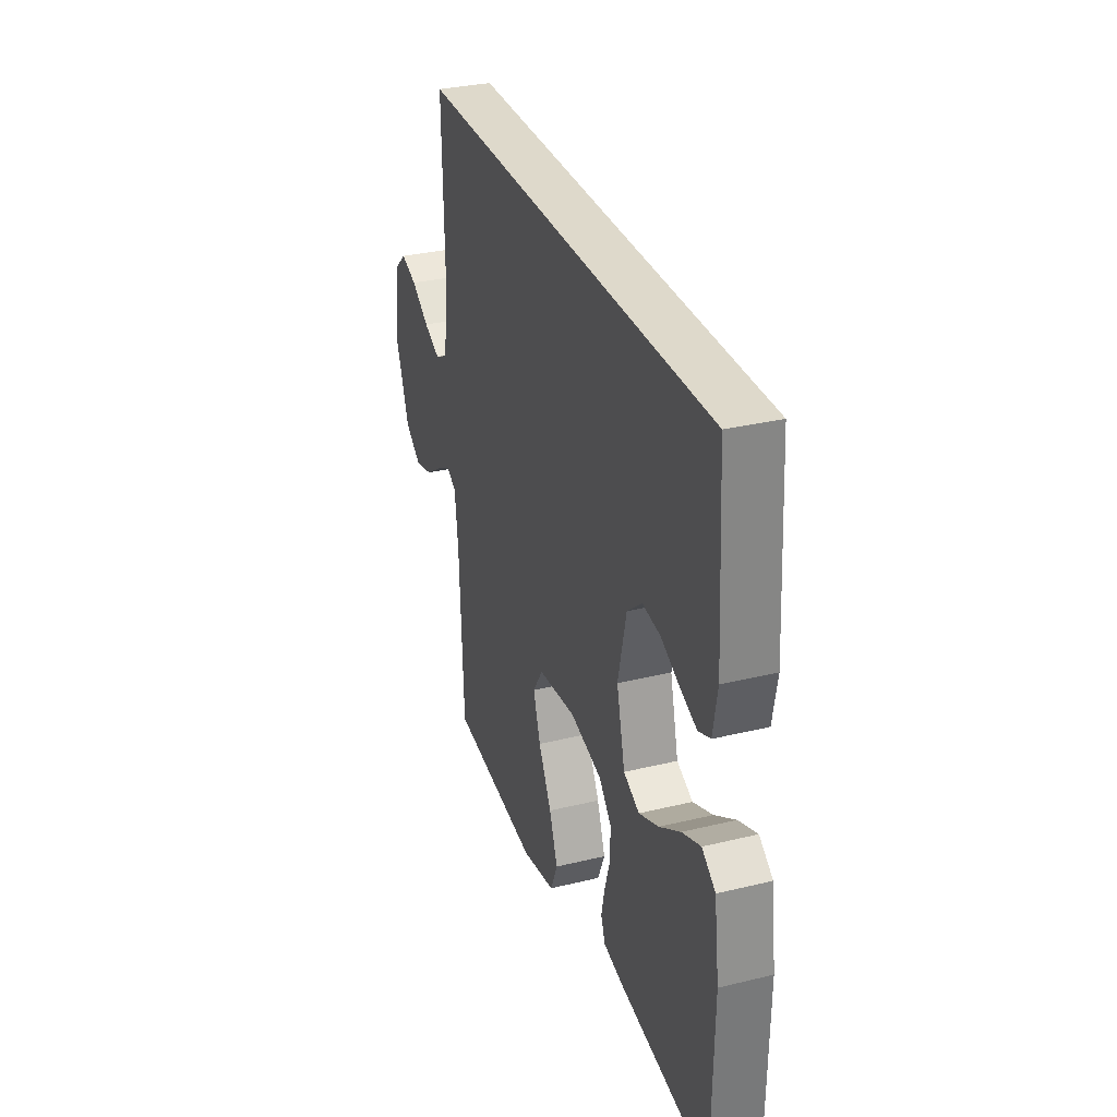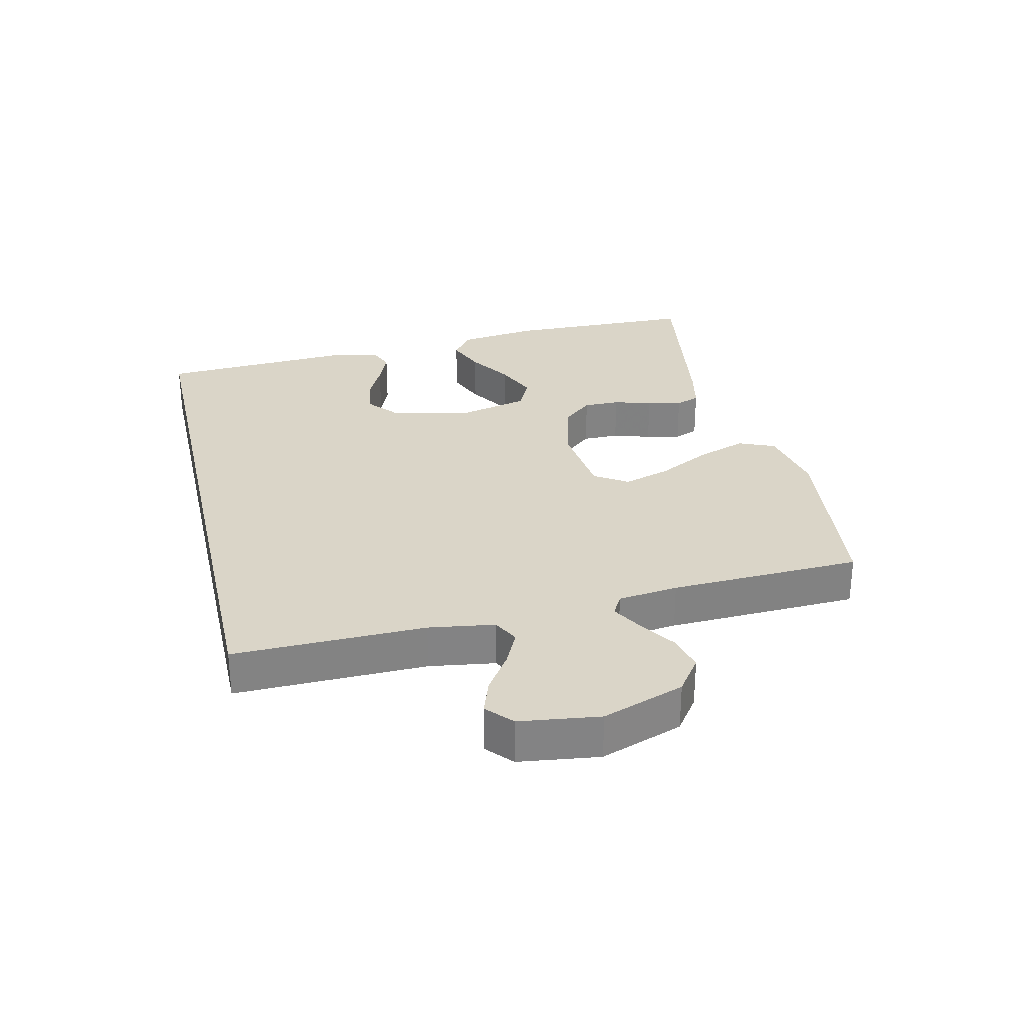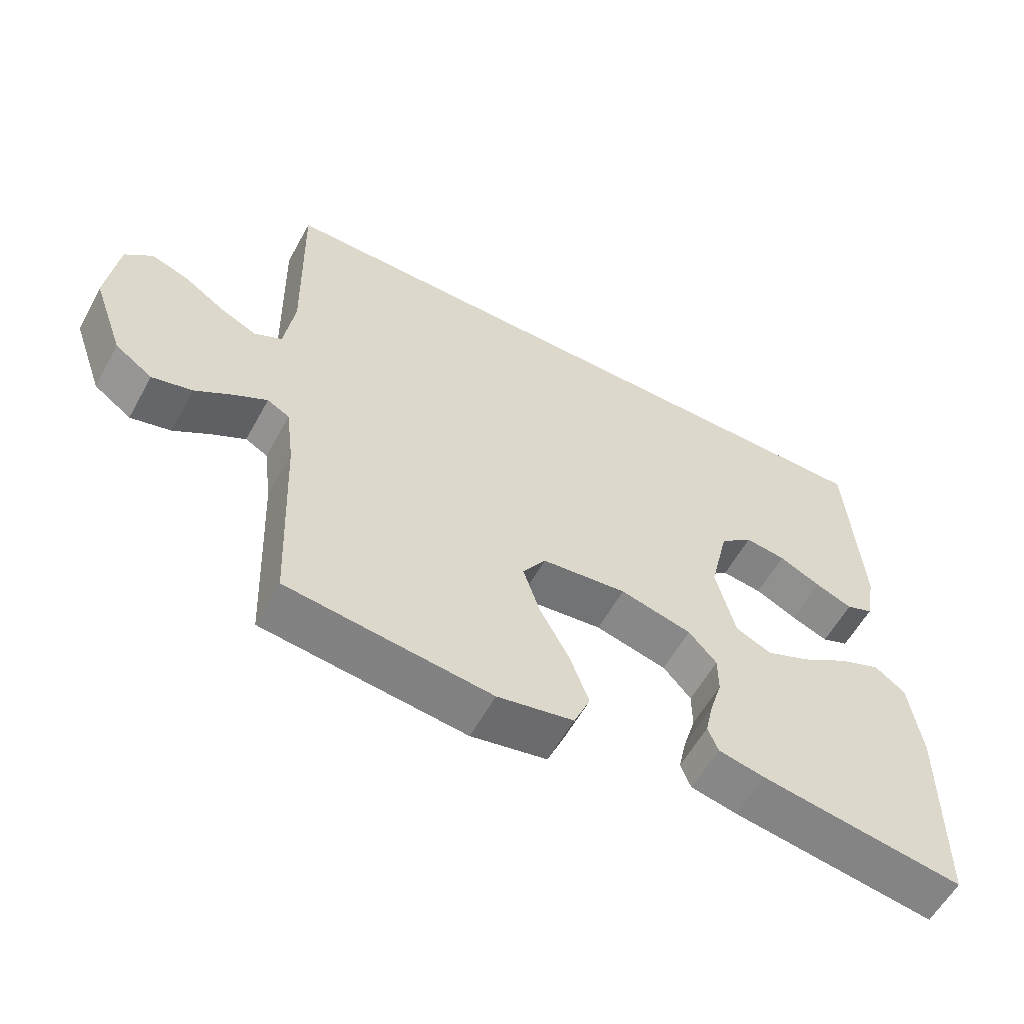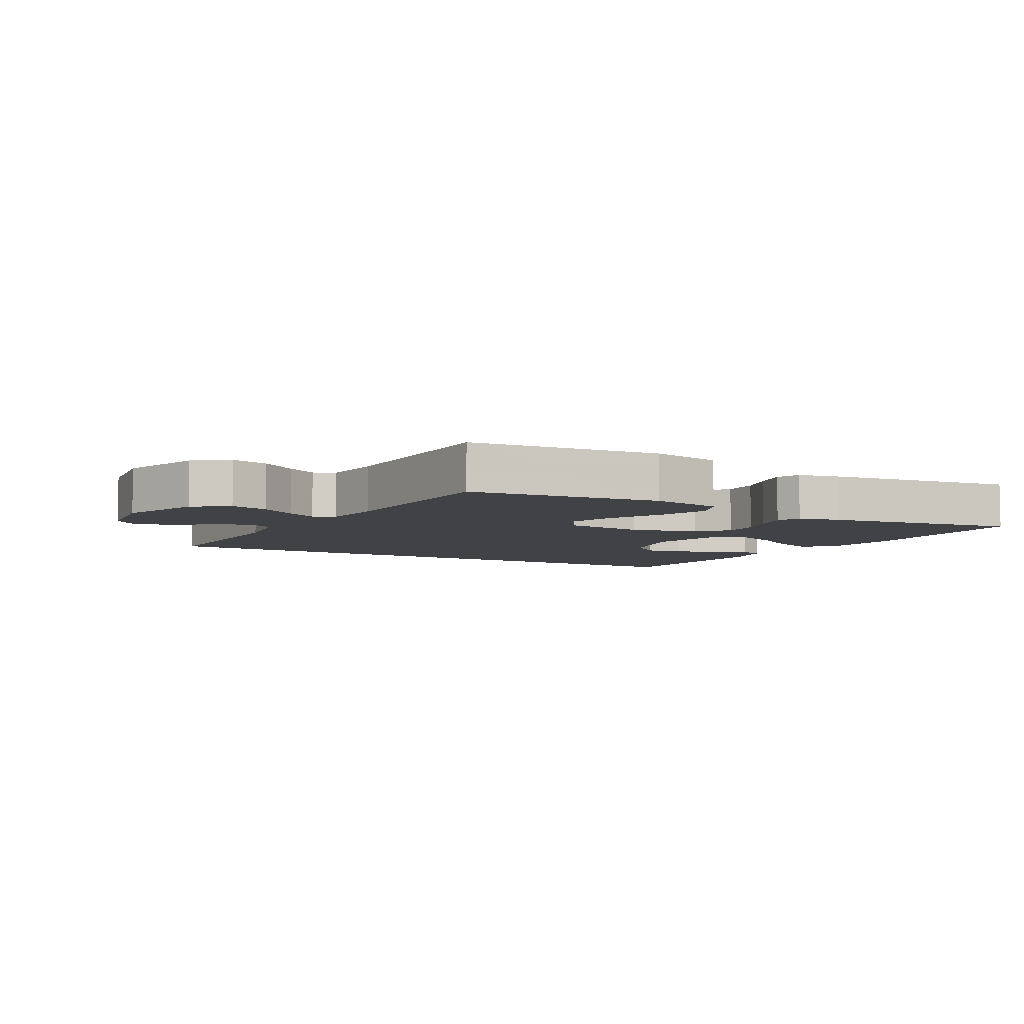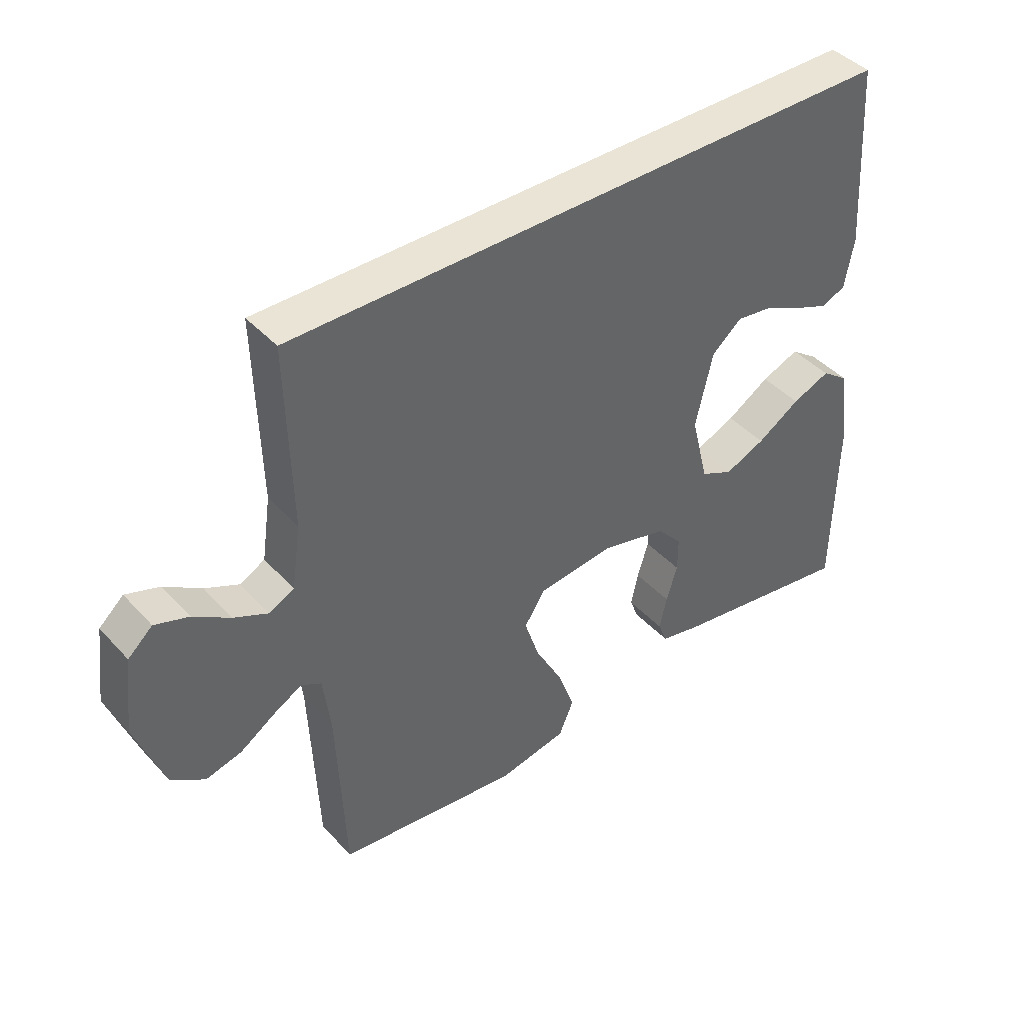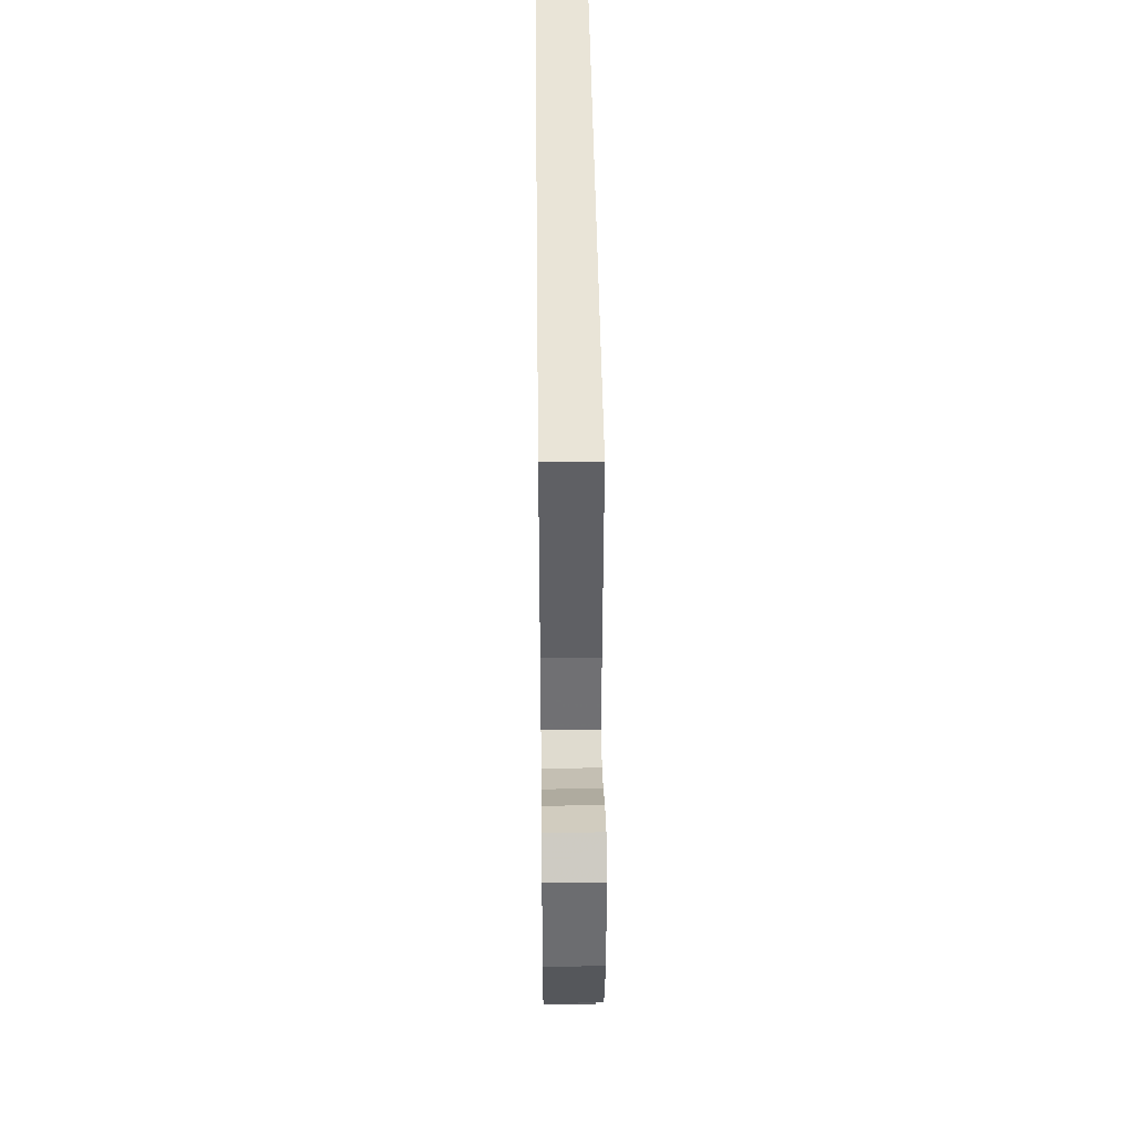
<metadata>
{"format":"obj","ext":"obj","renderer":"f3d","projection":"perspective","resolution":1024,"background":"white","views":[{"elev":31.7,"azim":-108.9,"up":"+Z"},{"elev":29.2,"azim":77.2,"up":"+Y"},{"elev":-58.4,"azim":151.3,"up":"+Z"},{"elev":-6.2,"azim":150.9,"up":"+Y"},{"elev":42.5,"azim":141.4,"up":"+Z"},{"elev":43.3,"azim":89.3,"up":"+Z"}]}
</metadata>
<code>
v -0.5 0.07 -0.5
v -0.505 0.07 -0.2
v -0.488 0.07 -0.075
v -0.443 0.07 -0.042
v -0.381 0.07 -0.067
v -0.311 0.07 -0.111
v -0.245 0.07 -0.139
v -0.192 0.07 -0.114
v -0.164 0.07 0
v -0.192 0.07 0.121
v -0.241 0.07 0.162
v -0.301 0.07 0.154
v -0.363 0.07 0.124
v -0.418 0.07 0.102
v -0.458 0.07 0.118
v -0.473 0.07 0.2
v -0.454 0.07 0.5
v 0.547 0.07 0.5
v 0.54 0.07 0.2
v 0.555 0.07 0.097
v 0.596 0.07 0.076
v 0.651 0.07 0.102
v 0.711 0.07 0.142
v 0.766 0.07 0.161
v 0.806 0.07 0.125
v 0.822 0.07 0
v 0.776 0.07 -0.128
v 0.721 0.07 -0.167
v 0.662 0.07 -0.152
v 0.606 0.07 -0.115
v 0.558 0.07 -0.088
v 0.525 0.07 -0.106
v 0.513 0.07 -0.2
v 0.5 0.07 -0.5
v 0.2 0.07 -0.536
v 0.088 0.07 -0.514
v 0.064 0.07 -0.457
v 0.092 0.07 -0.38
v 0.136 0.07 -0.297
v 0.16 0.07 -0.223
v 0.126 0.07 -0.171
v 0 0.07 -0.157
v -0.106 0.07 -0.184
v -0.147 0.07 -0.23
v -0.147 0.07 -0.287
v -0.129 0.07 -0.346
v -0.117 0.07 -0.4
v -0.132 0.07 -0.438
v -0.2 0.07 -0.453
v -0.5 0 -0.5
v -0.505 0 -0.2
v -0.488 0 -0.075
v -0.443 0 -0.042
v -0.381 0 -0.067
v -0.311 0 -0.111
v -0.245 0 -0.139
v -0.192 0 -0.114
v -0.164 0 0
v -0.192 0 0.121
v -0.241 0 0.162
v -0.301 0 0.154
v -0.363 0 0.124
v -0.418 0 0.102
v -0.458 0 0.118
v -0.473 0 0.2
v -0.454 0 0.5
v 0.547 0 0.5
v 0.54 0 0.2
v 0.555 0 0.097
v 0.596 0 0.076
v 0.651 0 0.102
v 0.711 0 0.142
v 0.766 0 0.161
v 0.806 0 0.125
v 0.822 0 0
v 0.776 0 -0.128
v 0.721 0 -0.167
v 0.662 0 -0.152
v 0.606 0 -0.115
v 0.558 0 -0.088
v 0.525 0 -0.106
v 0.513 0 -0.2
v 0.5 0 -0.5
v 0.2 0 -0.536
v 0.088 0 -0.514
v 0.064 0 -0.457
v 0.092 0 -0.38
v 0.136 0 -0.297
v 0.16 0 -0.223
v 0.126 0 -0.171
v 0 0 -0.157
v -0.106 0 -0.184
v -0.147 0 -0.23
v -0.147 0 -0.287
v -0.129 0 -0.346
v -0.117 0 -0.4
v -0.132 0 -0.438
v -0.2 0 -0.453
f 4 5 6
f 3 4 6
f 2 3 6
f 1 2 6
f 49 1 6
f 48 49 6
f 47 48 6
f 46 47 6
f 45 46 6
f 44 45 6 7
f 43 44 7 8
f 42 43 8 9
f 41 42 9 10
f 37 38 39
f 36 37 39
f 35 36 39
f 34 35 39
f 33 34 39
f 32 33 39 40
f 31 32 40 41
f 28 29 30
f 27 28 30
f 26 27 30
f 25 26 30
f 24 25 30
f 23 24 30
f 22 23 30
f 21 22 30 31
f 31 41 10
f 21 31 10
f 20 21 10
f 17 18 19
f 15 16 17
f 14 15 17
f 13 14 17
f 12 13 17
f 11 12 17
f 17 19 20
f 11 17 20
f 10 11 20
f 55 54 53
f 55 53 52
f 55 52 51
f 55 51 50
f 55 50 98
f 55 98 97
f 55 97 96
f 55 96 95
f 55 95 94
f 56 55 94 93
f 57 56 93 92
f 58 57 92 91
f 59 58 91 90
f 88 87 86
f 88 86 85
f 88 85 84
f 88 84 83
f 88 83 82
f 89 88 82 81
f 90 89 81 80
f 79 78 77
f 79 77 76
f 79 76 75
f 79 75 74
f 79 74 73
f 79 73 72
f 79 72 71
f 80 79 71 70
f 59 90 80
f 59 80 70
f 59 70 69
f 68 67 66
f 66 65 64
f 66 64 63
f 66 63 62
f 66 62 61
f 66 61 60
f 69 68 66
f 69 66 60
f 69 60 59
f 1 50 51 2
f 2 51 52 3
f 3 52 53 4
f 4 53 54 5
f 5 54 55 6
f 6 55 56 7
f 7 56 57 8
f 8 57 58 9
f 9 58 59 10
f 10 59 60 11
f 11 60 61 12
f 12 61 62 13
f 13 62 63 14
f 14 63 64 15
f 15 64 65 16
f 16 65 66 17
f 17 66 67 18
f 18 67 68 19
f 19 68 69 20
f 20 69 70 21
f 21 70 71 22
f 22 71 72 23
f 23 72 73 24
f 24 73 74 25
f 25 74 75 26
f 26 75 76 27
f 27 76 77 28
f 28 77 78 29
f 29 78 79 30
f 30 79 80 31
f 31 80 81 32
f 32 81 82 33
f 33 82 83 34
f 34 83 84 35
f 35 84 85 36
f 36 85 86 37
f 37 86 87 38
f 38 87 88 39
f 39 88 89 40
f 40 89 90 41
f 41 90 91 42
f 42 91 92 43
f 43 92 93 44
f 44 93 94 45
f 45 94 95 46
f 46 95 96 47
f 47 96 97 48
f 48 97 98 49
f 49 98 50 1

</code>
